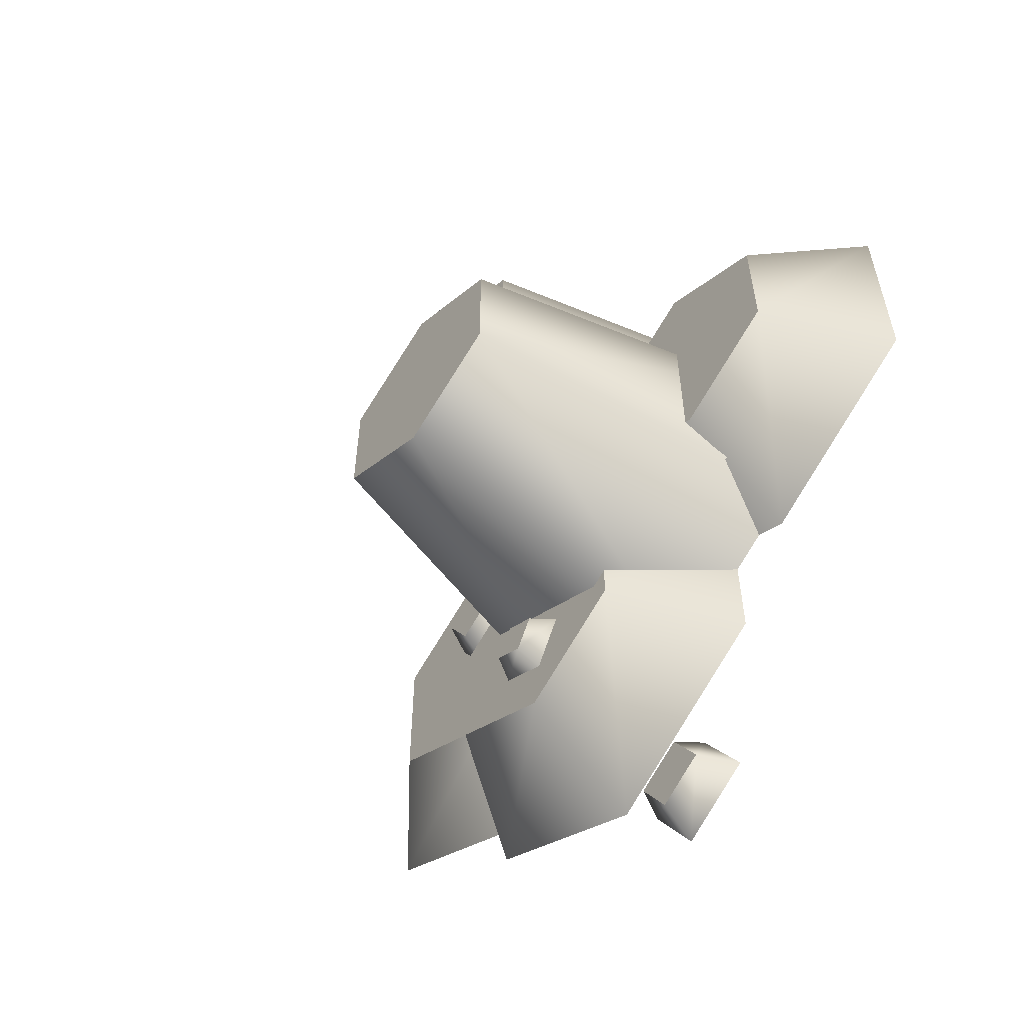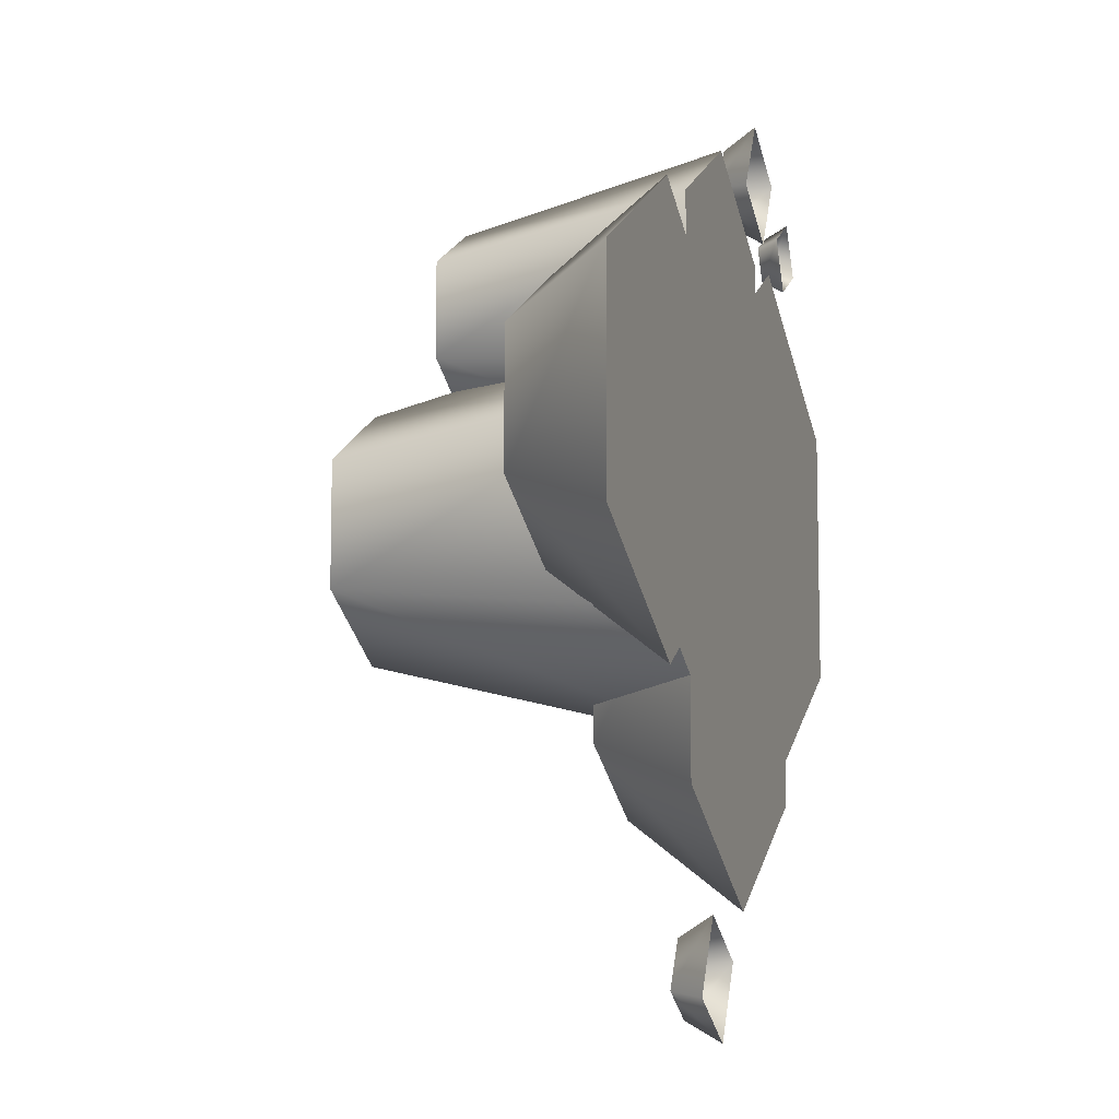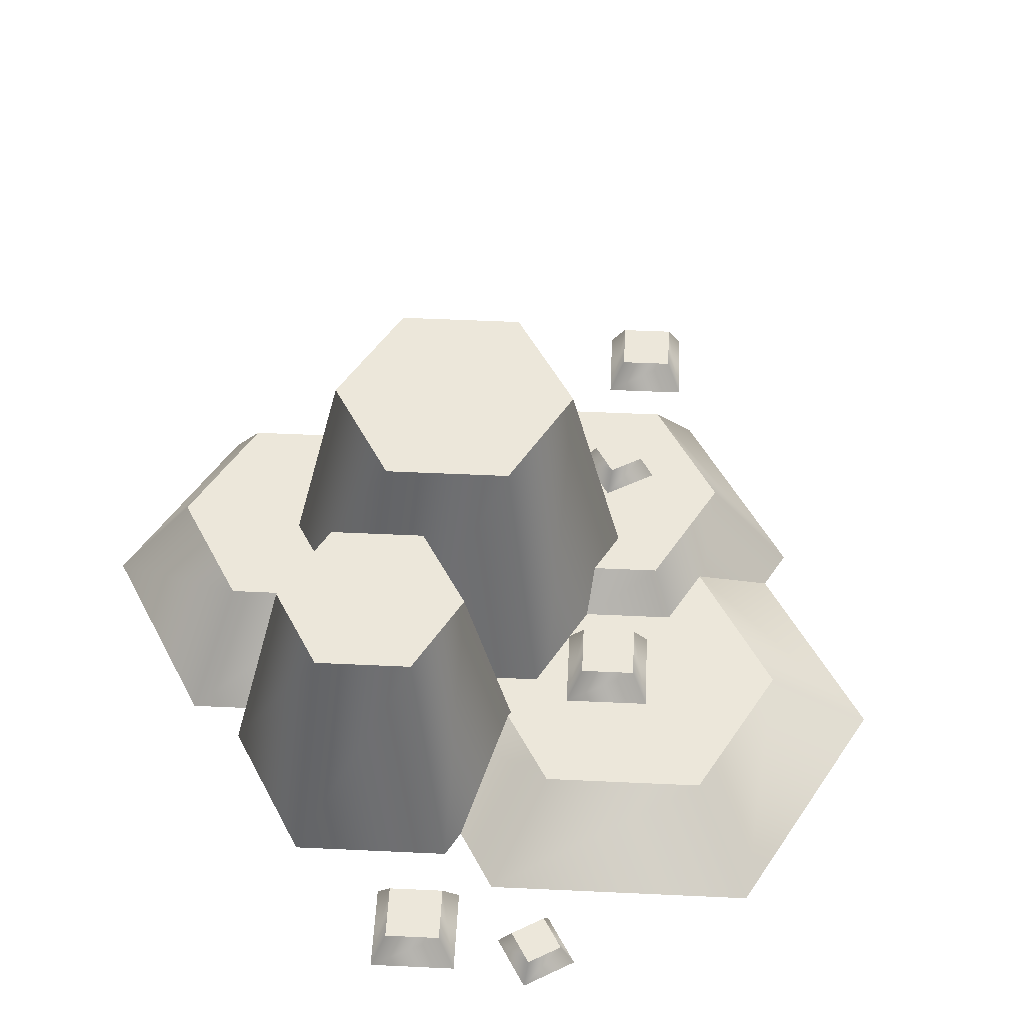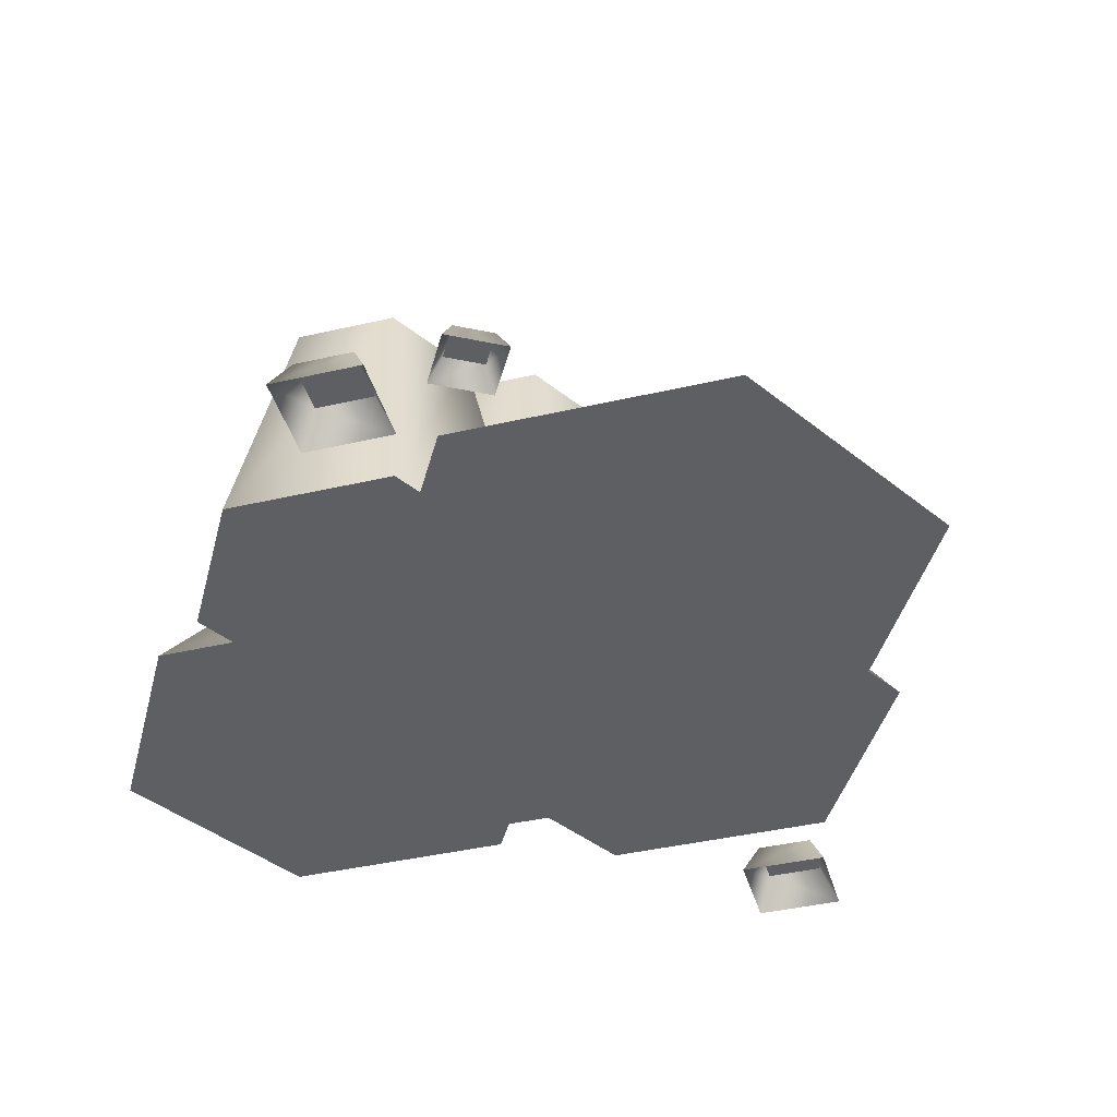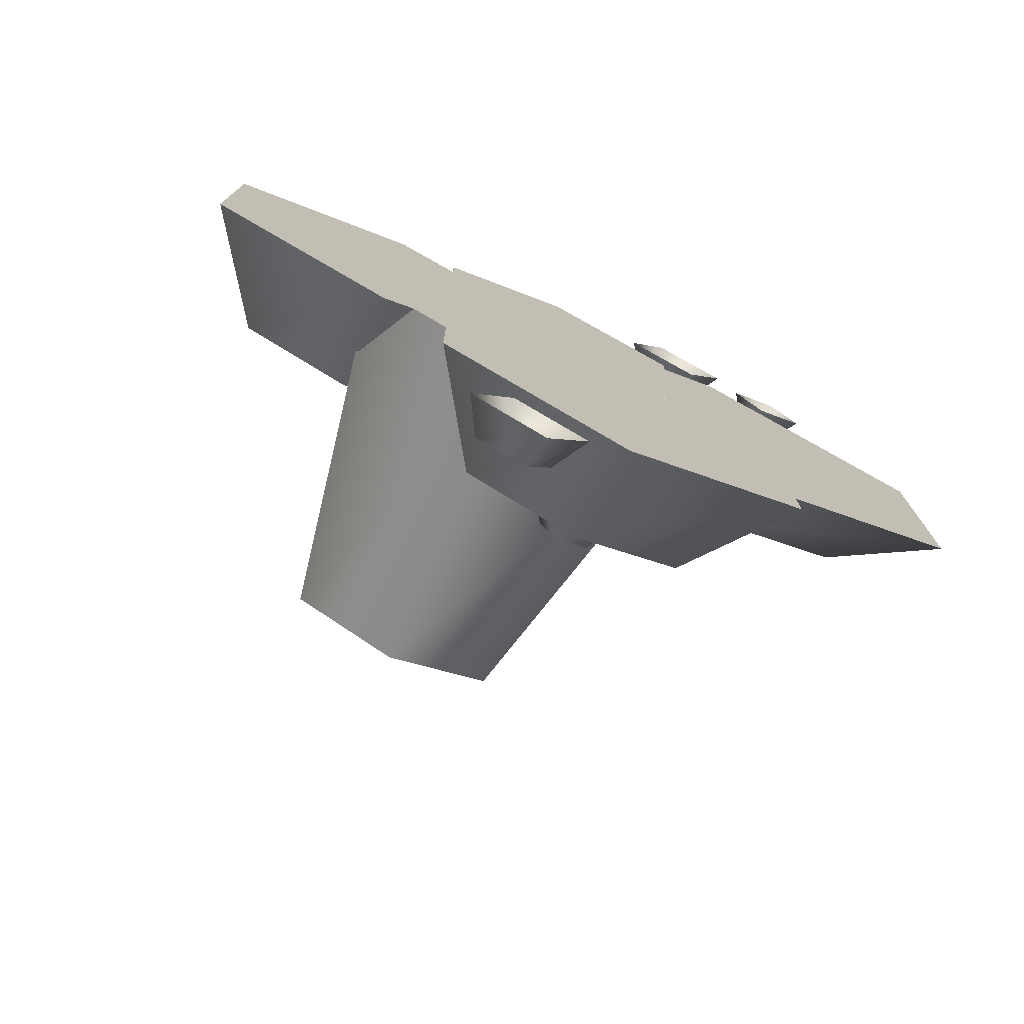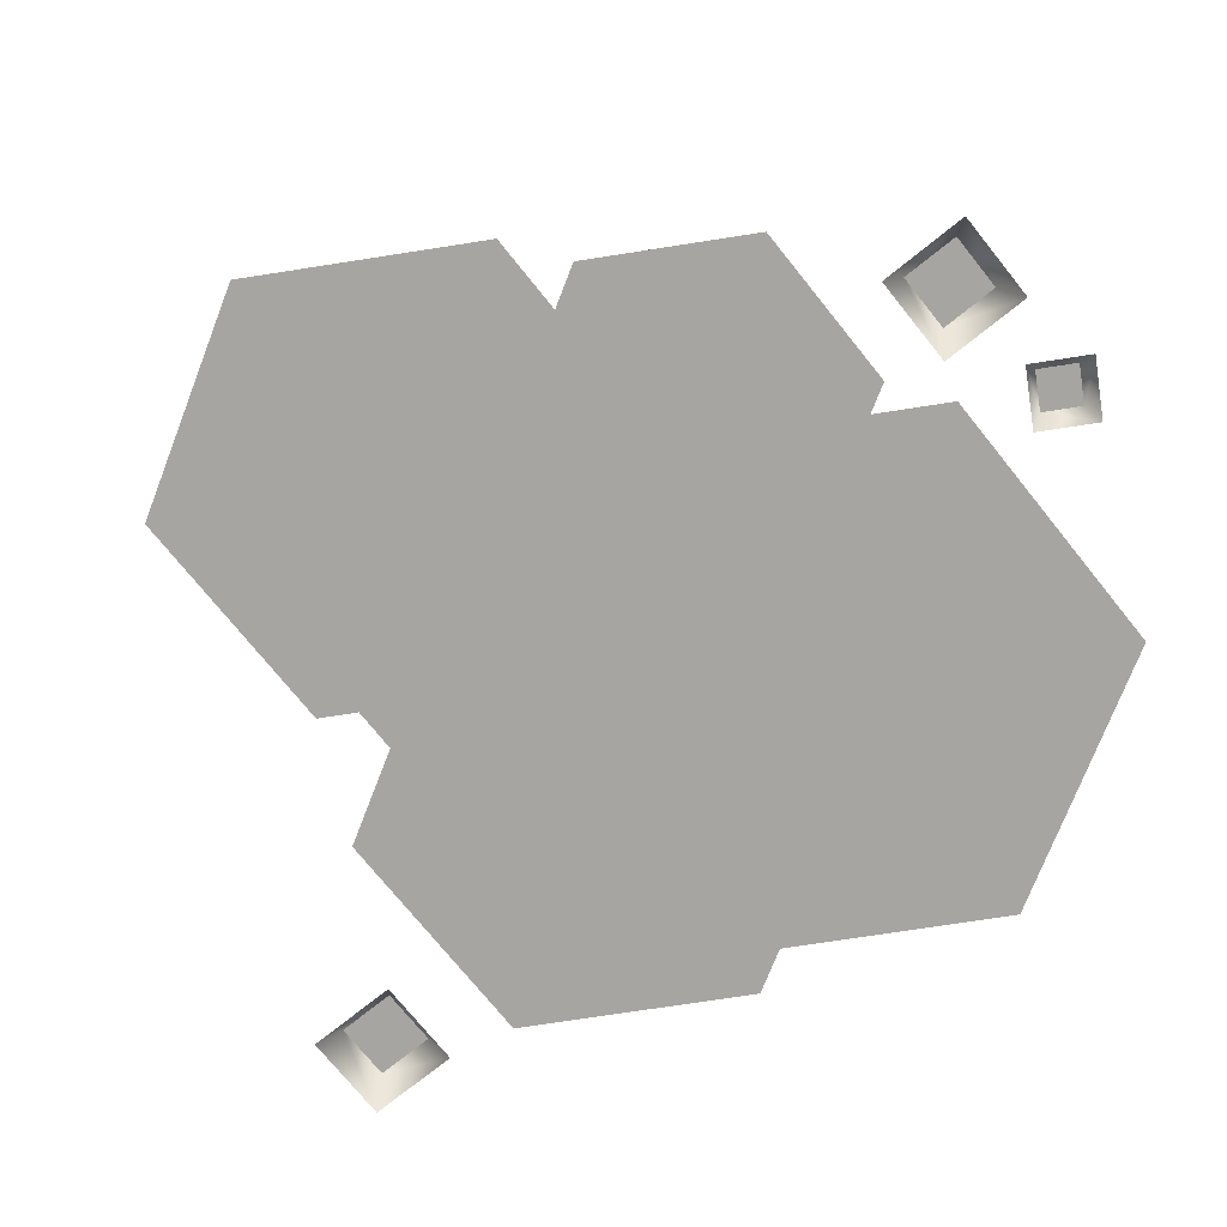
<metadata>
{"format":"obj","ext":"obj","renderer":"f3d","projection":"perspective","resolution":1024,"background":"white","views":[{"elev":-58.2,"azim":-128.0,"up":"+Z"},{"elev":-8.8,"azim":-72.3,"up":"+Z"},{"elev":51.1,"azim":32.9,"up":"+Y"},{"elev":-41.3,"azim":45.7,"up":"+Y"},{"elev":-76.6,"azim":-25.2,"up":"+Z"},{"elev":-73.8,"azim":-21.2,"up":"+Y"}]}
</metadata>
<code>
g rocks-large
v 0.1722 0 -0.1248 1 1 1
v -0.08757 0 -0.2748 1 1 1
v 0.1722 0 0.1752 1 1 1
v -0.08757 0 0.3252 1 1 1
v -0.3474 0 0.1752 1 1 1
v -0.3474 0 -0.1248 1 1 1
v 0.1722 0 0.2253 1 1 1
v -0.02782 0 0.1098 1 1 1
v 0.1722 0 0.4563 1 1 1
v -0.02782 0 0.5718 1 1 1
v -0.2279 0 0.4563 1 1 1
v -0.2279 0 0.2253 1 1 1
v 0.6004 0 -0.1169 1 1 1
v 0.2639 0 -0.3112 1 1 1
v 0.6004 0 0.2716 1 1 1
v 0.2639 0 0.4659 1 1 1
v -0.07253 0 0.2716 1 1 1
v -0.07253 0 -0.1169 1 1 1
v 0.3332 0 -0.3376 1 1 1
v 0.05516 0 -0.4982 1 1 1
v 0.3332 0 -0.01653 1 1 1
v 0.05516 0 0.144 1 1 1
v -0.2229 0 -0.01653 1 1 1
v -0.2229 0 -0.3376 1 1 1
v -0.04426 1.644e-17 -0.03287 1 1 1
v -0.3223 1.644e-17 -0.1934 1 1 1
v -0.04426 1.644e-17 0.2882 1 1 1
v -0.3223 1.644e-17 0.4488 1 1 1
v -0.6004 1.644e-17 0.2882 1 1 1
v -0.6004 1.644e-17 -0.03287 1 1 1
v 0.06831 0.5 -0.0648 1 1 1
v 0.06831 0.5 0.1152 1 1 1
v -0.08757 0.5 -0.1548 1 1 1
v -0.08757 0.5 0.2052 1 1 1
v -0.2435 0.5 -0.0648 1 1 1
v -0.2435 0.5 0.1152 1 1 1
v 0.09221 0.385 0.2715 1 1 1
v 0.09221 0.385 0.4101 1 1 1
v -0.02782 0.385 0.2022 1 1 1
v -0.02782 0.385 0.4794 1 1 1
v -0.1478 0.385 0.2715 1 1 1
v -0.1478 0.385 0.4101 1 1 1
v 0.4658 0.1004 -0.03922 1 1 1
v 0.4658 0.1004 0.1939 1 1 1
v 0.2639 0.1004 -0.1558 1 1 1
v 0.2639 0.1004 0.3104 1 1 1
v 0.06206 0.1004 -0.03922 1 1 1
v 0.06206 0.1004 0.1939 1 1 1
v 0.2219 0.05087 0.535 1 1 1
v 0.2617 0.05087 0.6038 1 1 1
v 0.1531 0.05087 0.5747 1 1 1
v 0.1929 0.05087 0.6436 1 1 1
v 0.2922 0 0.612 1 1 1
v 0.1847 0 0.6741 1 1 1
v 0.1226 0 0.5666 1 1 1
v 0.2301 0 0.5045 1 1 1
v 0.4167 0.0346 0.5113 1 1 1
v 0.3897 0.0346 0.5581 1 1 1
v 0.3699 0.0346 0.4843 1 1 1
v 0.3429 0.0346 0.5311 1 1 1
v 0.3953 0 0.5788 1 1 1
v 0.3222 0 0.5366 1 1 1
v 0.3644 0 0.4635 1 1 1
v 0.4375 0 0.5057 1 1 1
v -0.07689 0.05087 -0.6436 1 1 1
v -0.03716 0.05087 -0.5747 1 1 1
v -0.1457 0.05087 -0.6038 1 1 1
v -0.106 0.05087 -0.535 1 1 1
v -0.006641 0 -0.5666 1 1 1
v -0.1141 0 -0.5045 1 1 1
v -0.1762 0 -0.612 1 1 1
v -0.06871 0 -0.6741 1 1 1
v 0.2503 0.1512 0.03228 1 1 1
v 0.29 0.1512 0.1011 1 1 1
v 0.1815 0.1512 0.07201 1 1 1
v 0.2212 0.1512 0.1408 1 1 1
v 0.3205 0.1004 0.1093 1 1 1
v 0.213 0.1004 0.1713 1 1 1
v 0.151 0.1004 0.06383 1 1 1
v 0.2585 0.1004 0.001761 1 1 1
v 0.09538 0.2005 -0.2437 1 1 1
v 0.06837 0.2005 -0.1969 1 1 1
v 0.0486 0.2005 -0.2707 1 1 1
v 0.02159 0.2005 -0.2239 1 1 1
v 0.07393 0.1659 -0.1761 1 1 1
v 0.0008298 0.1659 -0.2183 1 1 1
v 0.04304 0.1659 -0.2914 1 1 1
v 0.1161 0.1659 -0.2492 1 1 1
v 0.222 0.1659 -0.2734 1 1 1
v 0.222 0.1659 -0.08075 1 1 1
v 0.05516 0.1659 -0.3697 1 1 1
v 0.05516 0.1659 0.01558 1 1 1
v -0.1117 0.1659 -0.2734 1 1 1
v -0.1117 0.1659 -0.08075 1 1 1
v -0.1555 0.1659 0.03135 1 1 1
v -0.1555 0.1659 0.224 1 1 1
v -0.3223 0.1659 -0.06498 1 1 1
v -0.3223 0.1659 0.3203 1 1 1
v -0.4892 0.1659 0.03135 1 1 1
v -0.4892 0.1659 0.224 1 1 1
f 3 2 1
f 2 3 4
f 2 4 5
f 2 5 6
f 9 8 7
f 8 9 10
f 8 10 11
f 8 11 12
f 15 14 13
f 14 15 16
f 14 16 17
f 14 17 18
f 21 20 19
f 20 21 22
f 20 22 23
f 20 23 24
f 27 26 25
f 26 27 28
f 26 28 29
f 26 29 30
f 33 32 31
f 32 33 34
f 34 33 35
f 34 35 36
f 32 4 3
f 4 32 34
f 34 5 4
f 5 34 36
f 5 35 6
f 35 5 36
f 33 1 2
f 1 33 31
f 35 2 6
f 2 35 33
f 31 3 1
f 3 31 32
f 39 38 37
f 38 39 40
f 40 39 41
f 40 41 42
f 38 10 9
f 10 38 40
f 40 11 10
f 11 40 42
f 11 41 12
f 41 11 42
f 39 7 8
f 7 39 37
f 41 8 12
f 8 41 39
f 37 9 7
f 9 37 38
f 45 44 43
f 44 45 46
f 46 45 47
f 46 47 48
f 44 16 15
f 16 44 46
f 46 17 16
f 17 46 48
f 17 47 18
f 47 17 48
f 45 13 14
f 13 45 43
f 47 14 18
f 14 47 45
f 43 15 13
f 15 43 44
f 51 50 49
f 50 51 52
f 50 54 53
f 54 50 52
f 51 56 55
f 56 51 49
f 54 51 55
f 51 54 52
f 49 53 56
f 53 49 50
f 59 58 57
f 58 59 60
f 58 62 61
f 62 58 60
f 59 64 63
f 64 59 57
f 62 59 63
f 59 62 60
f 57 61 64
f 61 57 58
f 67 66 65
f 66 67 68
f 66 70 69
f 70 66 68
f 67 72 71
f 72 67 65
f 70 67 71
f 67 70 68
f 65 69 72
f 69 65 66
f 75 74 73
f 74 75 76
f 74 78 77
f 78 74 76
f 75 80 79
f 80 75 73
f 78 75 79
f 75 78 76
f 73 77 80
f 77 73 74
f 83 82 81
f 82 83 84
f 82 86 85
f 86 82 84
f 83 88 87
f 88 83 81
f 86 83 87
f 83 86 84
f 81 85 88
f 85 81 82
f 91 90 89
f 90 91 92
f 92 91 93
f 92 93 94
f 90 22 21
f 22 90 92
f 92 23 22
f 23 92 94
f 23 93 24
f 93 23 94
f 91 19 20
f 19 91 89
f 93 20 24
f 20 93 91
f 89 21 19
f 21 89 90
f 97 96 95
f 96 97 98
f 98 97 99
f 98 99 100
f 96 28 27
f 28 96 98
f 98 29 28
f 29 98 100
f 29 99 30
f 99 29 100
f 97 25 26
f 25 97 95
f 99 26 30
f 26 99 97
f 95 27 25
f 27 95 96
g rocks-large
f 3 2 1
f 2 3 4
f 2 4 5
f 2 5 6
f 9 8 7
f 8 9 10
f 8 10 11
f 8 11 12
f 15 14 13
f 14 15 16
f 14 16 17
f 14 17 18
f 21 20 19
f 20 21 22
f 20 22 23
f 20 23 24
f 27 26 25
f 26 27 28
f 26 28 29
f 26 29 30
f 33 32 31
f 32 33 34
f 34 33 35
f 34 35 36
f 32 4 3
f 4 32 34
f 34 5 4
f 5 34 36
f 5 35 6
f 35 5 36
f 33 1 2
f 1 33 31
f 35 2 6
f 2 35 33
f 31 3 1
f 3 31 32
f 39 38 37
f 38 39 40
f 40 39 41
f 40 41 42
f 38 10 9
f 10 38 40
f 40 11 10
f 11 40 42
f 11 41 12
f 41 11 42
f 39 7 8
f 7 39 37
f 41 8 12
f 8 41 39
f 37 9 7
f 9 37 38
f 45 44 43
f 44 45 46
f 46 45 47
f 46 47 48
f 44 16 15
f 16 44 46
f 46 17 16
f 17 46 48
f 17 47 18
f 47 17 48
f 45 13 14
f 13 45 43
f 47 14 18
f 14 47 45
f 43 15 13
f 15 43 44
f 51 50 49
f 50 51 52
f 50 54 53
f 54 50 52
f 51 56 55
f 56 51 49
f 54 51 55
f 51 54 52
f 49 53 56
f 53 49 50
f 59 58 57
f 58 59 60
f 58 62 61
f 62 58 60
f 59 64 63
f 64 59 57
f 62 59 63
f 59 62 60
f 57 61 64
f 61 57 58
f 67 66 65
f 66 67 68
f 66 70 69
f 70 66 68
f 67 72 71
f 72 67 65
f 70 67 71
f 67 70 68
f 65 69 72
f 69 65 66
f 75 74 73
f 74 75 76
f 74 78 77
f 78 74 76
f 75 80 79
f 80 75 73
f 78 75 79
f 75 78 76
f 73 77 80
f 77 73 74
f 83 82 81
f 82 83 84
f 82 86 85
f 86 82 84
f 83 88 87
f 88 83 81
f 86 83 87
f 83 86 84
f 81 85 88
f 85 81 82
f 91 90 89
f 90 91 92
f 92 91 93
f 92 93 94
f 90 22 21
f 22 90 92
f 92 23 22
f 23 92 94
f 23 93 24
f 93 23 94
f 91 19 20
f 19 91 89
f 93 20 24
f 20 93 91
f 89 21 19
f 21 89 90
f 97 96 95
f 96 97 98
f 98 97 99
f 98 99 100
f 96 28 27
f 28 96 98
f 98 29 28
f 29 98 100
f 29 99 30
f 99 29 100
f 97 25 26
f 25 97 95
f 99 26 30
f 26 99 97
f 95 27 25
f 27 95 96

</code>
